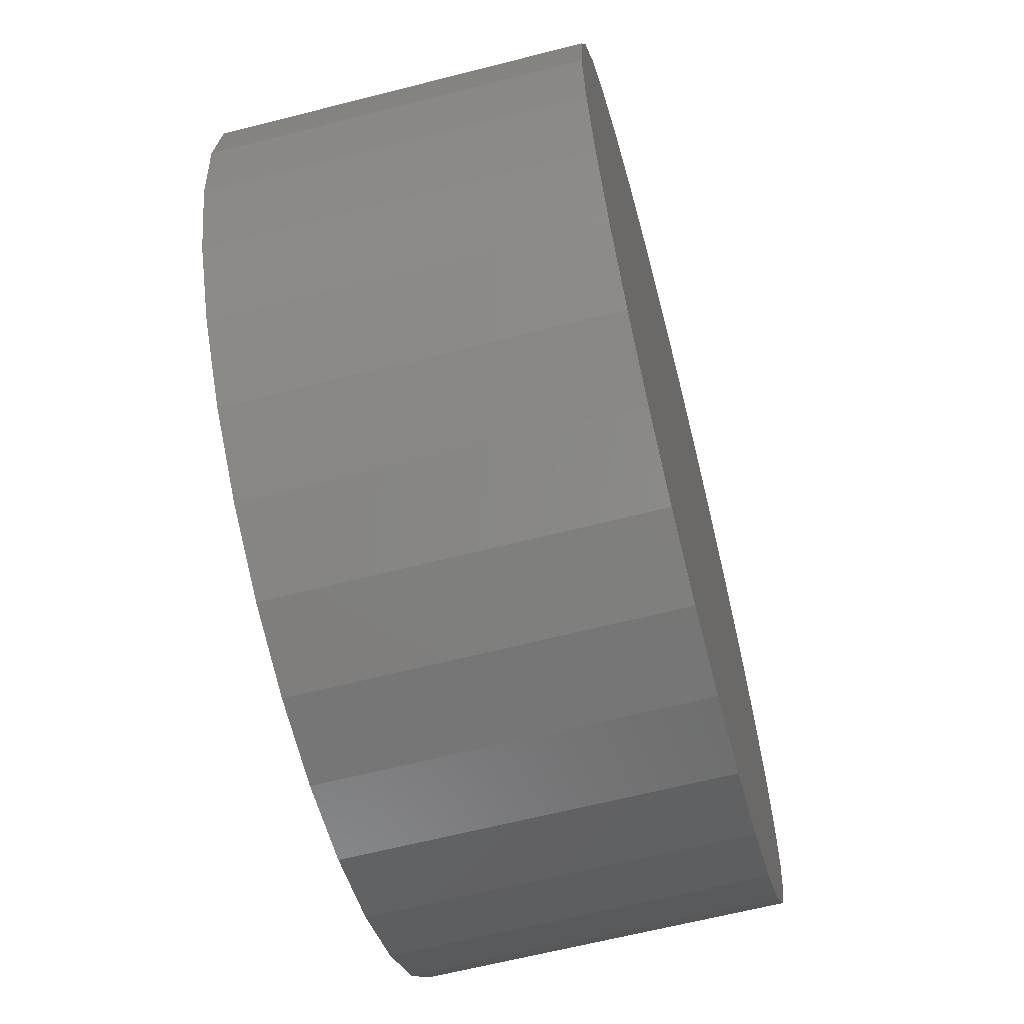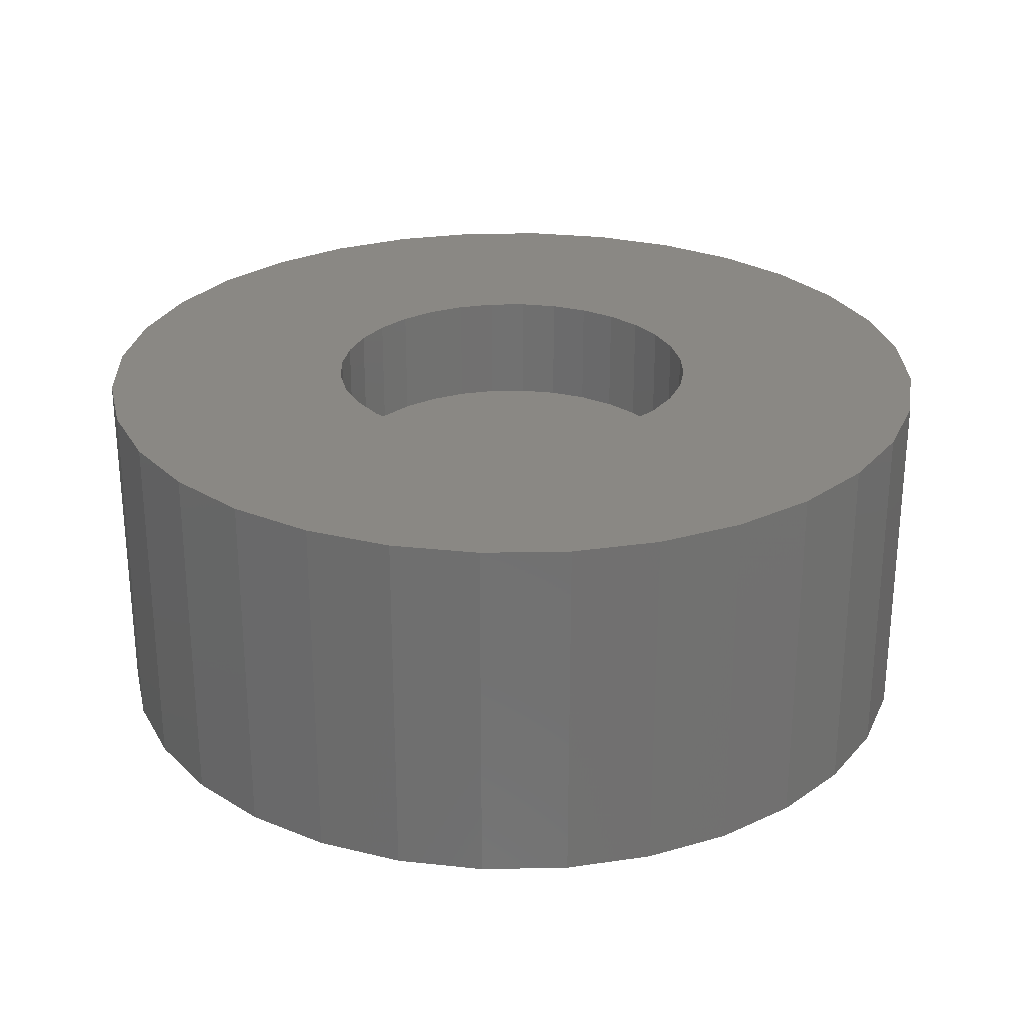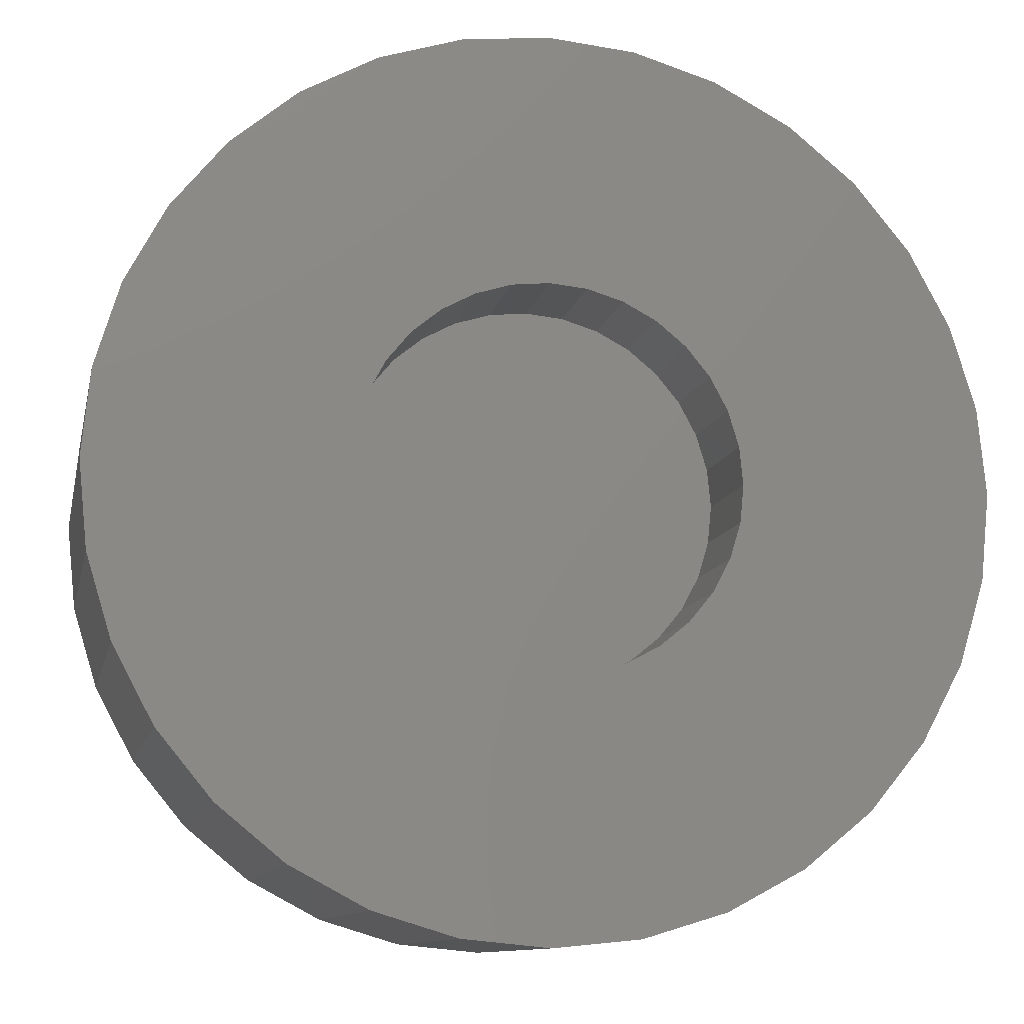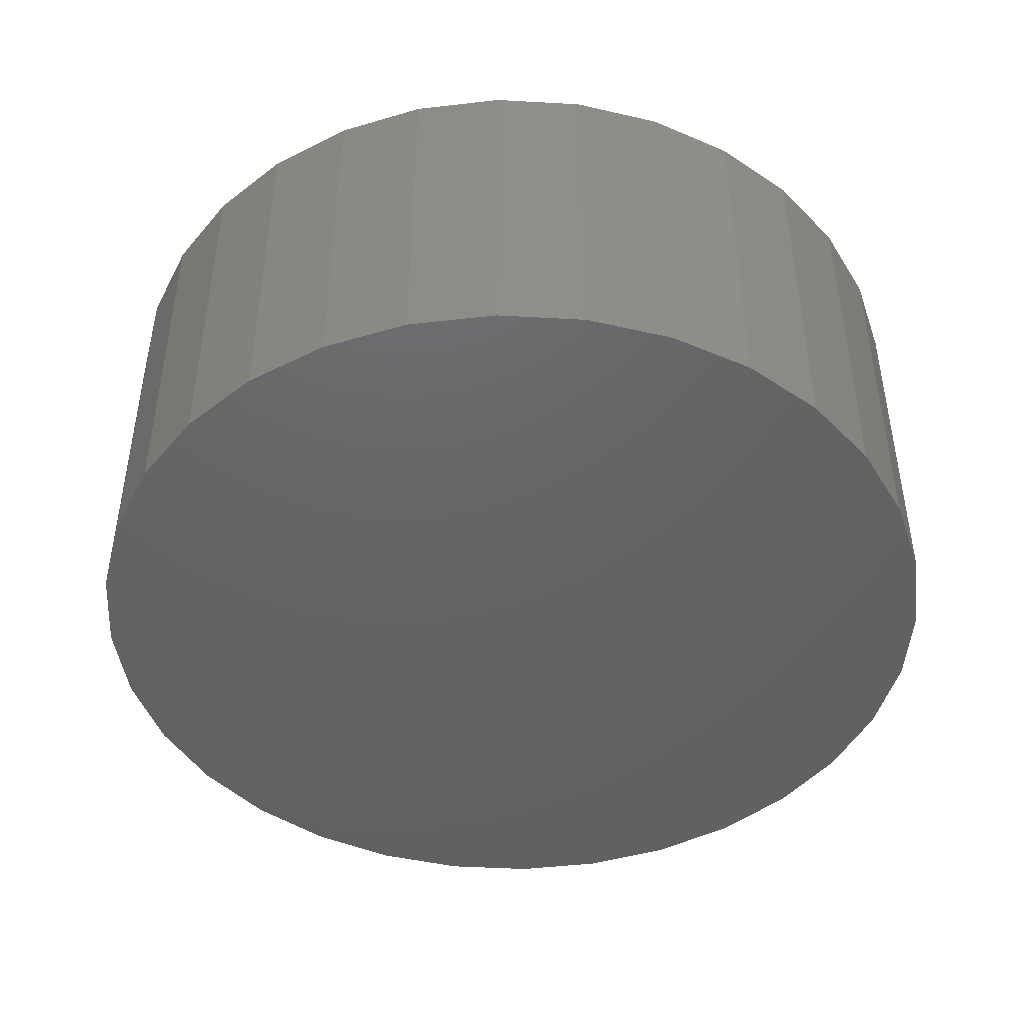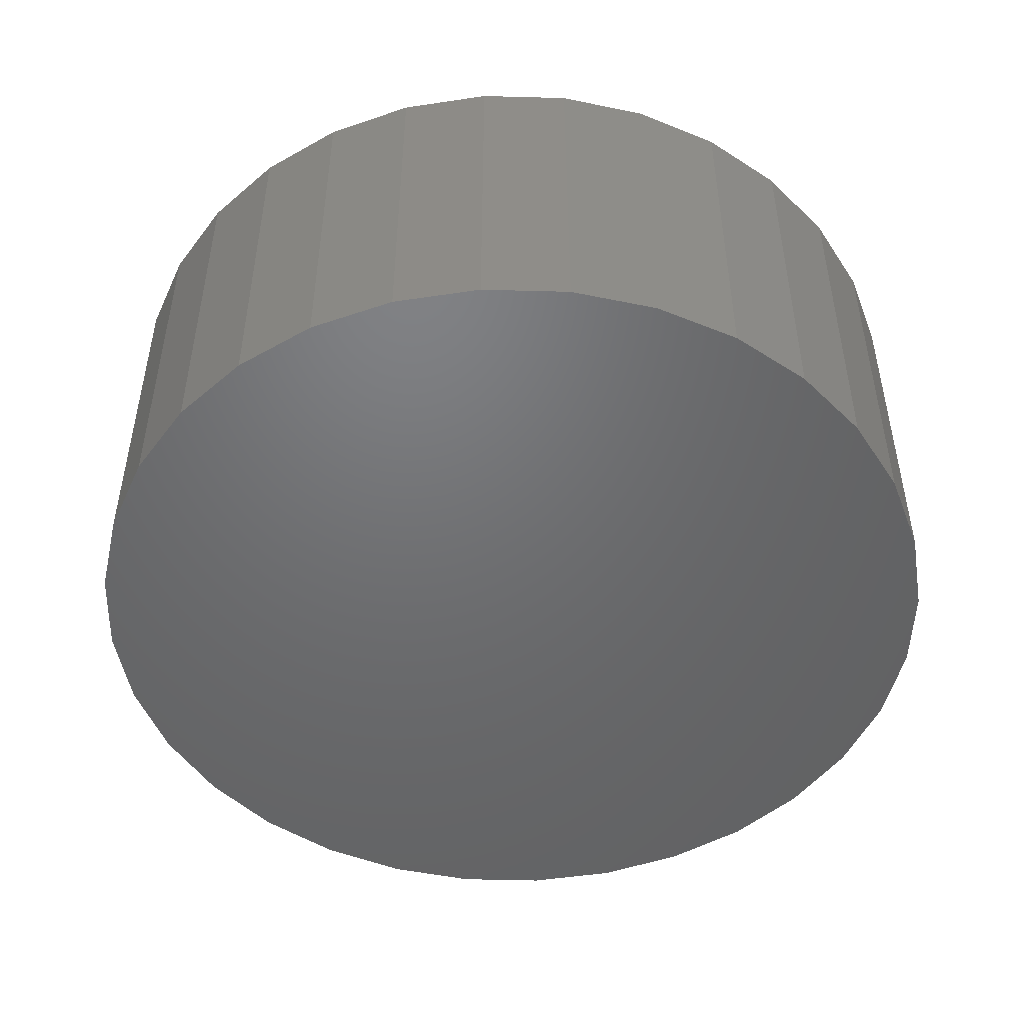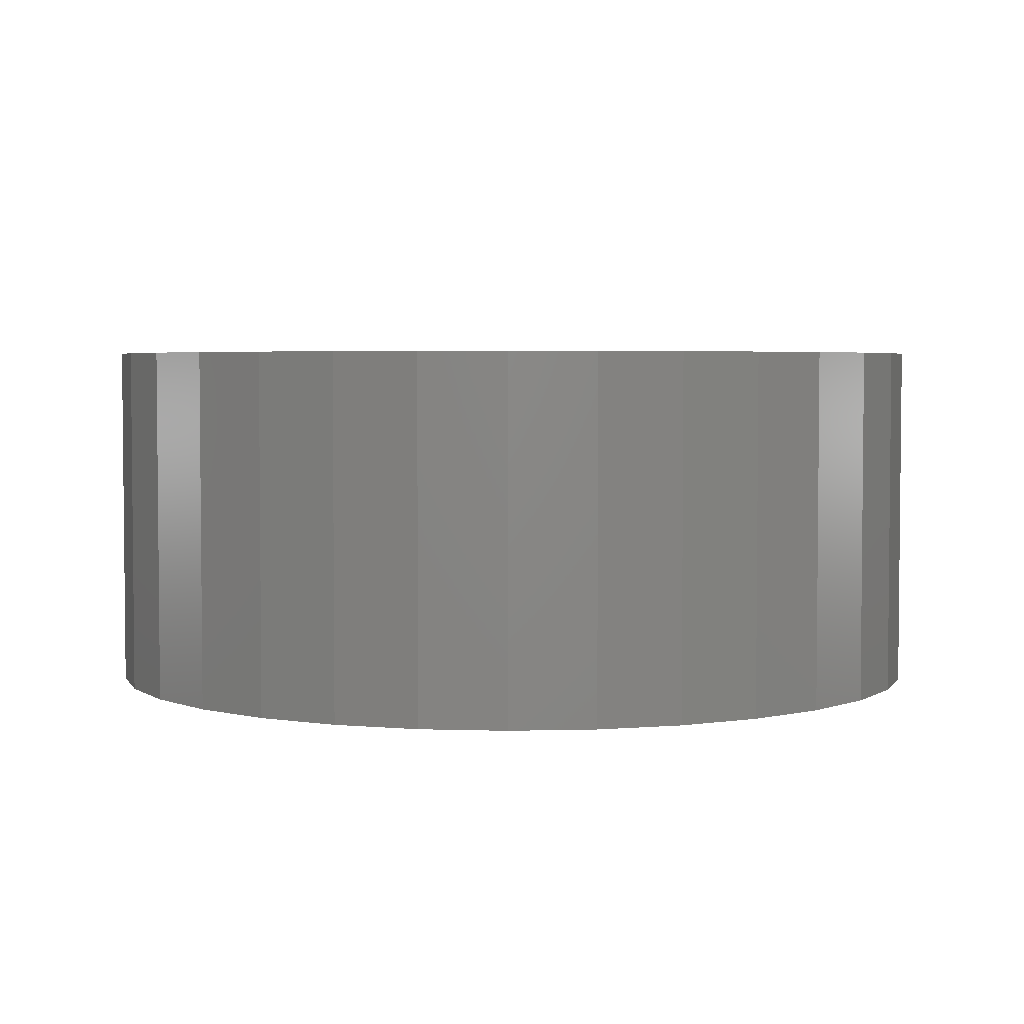
<metadata>
{"format":"stl","ext":"stl","renderer":"f3d","projection":"perspective","resolution":1024,"background":"white","views":[{"elev":-63.4,"azim":-75.5,"up":"+Z"},{"elev":27.0,"azim":172.7,"up":"+Y"},{"elev":-10.8,"azim":168.4,"up":"+Z"},{"elev":-45.5,"azim":148.2,"up":"+Y"},{"elev":-49.0,"azim":26.4,"up":"+Y"},{"elev":3.7,"azim":-168.2,"up":"+Y"}]}
</metadata>
<code>
# stl→obj: 128 verts, 252 faces
v -0.6518 6.548e-18 0.1522
v -0.8228 -1.314e-17 0.1397
v -0.6369 9.197e-18 0.1703
v -0.6369 -1.64e-19 0.00162
v -0.8072 -2.023e-17 -0.01949
v -0.6518 -8.073e-19 0.01969
v -0.6189 1.019e-18 -0.01321
v -0.5983 2.696e-18 -0.02423
v -0.4535 2.856e-17 0.1522
v -0.4683 2.792e-17 0.1703
v -0.2824 4.686e-17 0.1397
v -0.4425 2.864e-17 0.1316
v -0.4864 1.573e-17 -0.01321
v -0.4683 1.856e-17 0.00162
v -0.2981 3.628e-17 -0.01949
v -0.507 1.283e-17 -0.02423
v -0.3236 3.081e-17 -0.06712
v -0.5294 9.968e-18 -0.03101
v -0.5526 2.05e-17 0.2052
v -0.7817 -3.057e-18 0.239
v -0.7474 3.064e-18 0.2807
v -0.7057 9.601e-18 0.315
v -0.6581 1.63e-17 0.3405
v -0.6064 2.291e-17 0.3561
v -0.5526 2.917e-17 0.3614
v -0.4989 3.484e-17 0.3561
v -0.4472 3.971e-17 0.3405
v -0.3996 4.359e-17 0.315
v -0.3578 4.632e-17 0.2807
v -0.3236 4.781e-17 0.239
v -0.5294 2.295e-17 0.2029
v -0.5759 1.779e-17 0.2029
v -0.5983 1.493e-17 0.1961
v -0.8072 -8.528e-18 0.1914
v -0.5526 7.258e-18 -0.03331
v -0.3578 2.469e-17 -0.1089
v -0.3996 1.815e-17 -0.1431
v -0.4472 1.145e-17 -0.1686
v -0.4989 4.846e-18 -0.1843
v -0.5526 -1.415e-18 -0.1896
v -0.6064 -7.088e-18 -0.1843
v -0.6581 -1.196e-17 -0.1686
v -0.7057 -1.583e-17 -0.1431
v -0.7474 -1.856e-17 -0.1089
v -0.7817 -2.005e-17 -0.06712
v -0.5759 4.803e-18 -0.03101
v -0.6189 1.203e-17 0.1851
v -0.6628 4.18e-18 0.1316
v -0.6696 2.185e-18 0.1092
v -0.8281 -1.671e-17 0.08594
v -0.6719 6.391e-19 0.08594
v -0.6696 -3.979e-19 0.06267
v -0.8228 -1.91e-17 0.03219
v -0.6628 -8.863e-19 0.04031
v -0.507 2.506e-17 0.1961
v -0.2981 4.799e-17 0.1914
v -0.4864 2.674e-17 0.1851
v -0.4334 2.712e-17 0.08594
v -0.4357 2.815e-17 0.1092
v -0.2771 4.446e-17 0.08594
v -0.4425 2.358e-17 0.04031
v -0.4357 2.557e-17 0.06267
v -0.2824 4.089e-17 0.03219
v -0.4535 2.121e-17 0.01969
v -0.5294 -0.07031 -0.03101
v -0.507 -0.07031 -0.02423
v -0.4864 -0.07031 -0.01321
v -0.4683 -0.07031 0.00162
v -0.4535 -0.07031 0.01969
v -0.4425 -0.07031 0.04031
v -0.4357 -0.07031 0.06267
v -0.4334 -0.07031 0.08594
v -0.5526 -0.07031 -0.03331
v -0.5759 -0.07031 -0.03101
v -0.5983 -0.07031 -0.02423
v -0.6189 -0.07031 -0.01321
v -0.6369 -0.07031 0.00162
v -0.6518 -0.07031 0.01969
v -0.6628 -0.07031 0.04031
v -0.6696 -0.07031 0.06267
v -0.6719 -0.07031 0.08594
v -0.5759 -0.07031 0.2029
v -0.5983 -0.07031 0.1961
v -0.6189 -0.07031 0.1851
v -0.6369 -0.07031 0.1703
v -0.6518 -0.07031 0.1522
v -0.6628 -0.07031 0.1316
v -0.6696 -0.07031 0.1092
v -0.5526 -0.07031 0.2052
v -0.5294 -0.07031 0.2029
v -0.507 -0.07031 0.1961
v -0.4864 -0.07031 0.1851
v -0.4683 -0.07031 0.1703
v -0.4535 -0.07031 0.1522
v -0.4425 -0.07031 0.1316
v -0.4357 -0.07031 0.1092
v -0.2771 -0.2266 0.08594
v -0.2824 -0.2266 0.03219
v -0.2981 -0.2266 -0.01949
v -0.3236 -0.2266 -0.06712
v -0.3578 -0.2266 -0.1089
v -0.3996 -0.2266 -0.1431
v -0.4472 -0.2266 -0.1686
v -0.4989 -0.2266 -0.1843
v -0.5526 -0.2266 -0.1896
v -0.6064 -0.2266 -0.1843
v -0.6581 -0.2266 -0.1686
v -0.7057 -0.2266 -0.1431
v -0.7474 -0.2266 -0.1089
v -0.7817 -0.2266 -0.06712
v -0.8072 -0.2266 -0.01949
v -0.8228 -0.2266 0.03219
v -0.8281 -0.2266 0.08594
v -0.8228 -0.2266 0.1397
v -0.8072 -0.2266 0.1914
v -0.7817 -0.2266 0.239
v -0.7474 -0.2266 0.2807
v -0.7057 -0.2266 0.315
v -0.6581 -0.2266 0.3405
v -0.6064 -0.2266 0.3561
v -0.5526 -0.2266 0.3614
v -0.4989 -0.2266 0.3561
v -0.4472 -0.2266 0.3405
v -0.3996 -0.2266 0.315
v -0.3578 -0.2266 0.2807
v -0.3236 -0.2266 0.239
v -0.2981 -0.2266 0.1914
v -0.2824 -0.2266 0.1397
f 1 2 3
f 4 5 6
f 5 4 7
f 8 5 7
f 9 10 11
f 11 12 9
f 13 14 15
f 15 16 13
f 16 15 17
f 18 16 17
f 19 20 21
f 19 21 22
f 19 22 23
f 19 23 24
f 19 24 25
f 19 25 26
f 19 26 27
f 19 27 28
f 19 28 29
f 19 29 30
f 19 30 31
f 20 19 32
f 20 32 33
f 20 33 34
f 35 18 17
f 35 17 36
f 35 36 37
f 35 37 38
f 35 38 39
f 35 39 40
f 35 40 41
f 35 41 42
f 35 42 43
f 35 43 44
f 35 44 45
f 45 5 8
f 45 8 46
f 45 46 35
f 33 47 34
f 34 47 3
f 34 3 2
f 1 48 2
f 2 48 49
f 2 49 50
f 49 51 50
f 50 51 52
f 50 52 53
f 52 54 53
f 53 54 6
f 53 6 5
f 31 30 55
f 55 30 56
f 55 56 57
f 57 56 11
f 57 11 10
f 58 59 60
f 60 59 12
f 60 12 11
f 61 62 63
f 63 62 58
f 63 58 60
f 14 64 15
f 15 64 61
f 15 61 63
f 35 65 18
f 18 65 66
f 18 66 16
f 16 66 67
f 16 67 13
f 13 67 68
f 13 68 14
f 14 68 69
f 14 69 64
f 64 69 70
f 64 70 61
f 61 70 71
f 61 71 62
f 62 71 72
f 62 72 58
f 65 35 73
f 73 35 46
f 73 46 74
f 74 46 8
f 74 8 75
f 75 8 7
f 75 7 76
f 76 7 4
f 76 4 77
f 77 4 6
f 77 6 78
f 78 6 54
f 78 54 79
f 79 54 52
f 79 52 80
f 80 52 51
f 80 51 81
f 19 82 32
f 32 82 83
f 32 83 33
f 33 83 84
f 33 84 47
f 47 84 85
f 47 85 3
f 3 85 86
f 3 86 1
f 1 86 87
f 1 87 48
f 48 87 88
f 48 88 49
f 49 88 81
f 49 81 51
f 82 19 89
f 89 19 31
f 89 31 90
f 90 31 55
f 90 55 91
f 91 55 57
f 91 57 92
f 92 57 10
f 92 10 93
f 93 10 9
f 93 9 94
f 94 9 12
f 94 12 95
f 95 12 59
f 95 59 96
f 96 59 58
f 96 58 72
f 60 97 63
f 63 97 98
f 63 98 15
f 15 98 99
f 15 99 17
f 17 99 100
f 17 100 36
f 36 100 101
f 36 101 37
f 37 101 102
f 37 102 38
f 38 102 103
f 38 103 39
f 39 103 104
f 39 104 40
f 40 104 105
f 40 105 41
f 41 105 106
f 41 106 42
f 42 106 107
f 42 107 43
f 43 107 108
f 43 108 44
f 44 108 109
f 44 109 45
f 45 109 110
f 45 110 5
f 5 110 111
f 5 111 53
f 53 111 112
f 53 112 50
f 50 112 113
f 50 113 2
f 2 113 114
f 2 114 34
f 34 114 115
f 34 115 20
f 20 115 116
f 20 116 21
f 21 116 117
f 21 117 22
f 22 117 118
f 22 118 23
f 23 118 119
f 23 119 24
f 24 119 120
f 24 120 25
f 25 120 121
f 25 121 26
f 26 121 122
f 26 122 27
f 27 122 123
f 27 123 28
f 28 123 124
f 28 124 29
f 29 124 125
f 29 125 30
f 30 125 126
f 30 126 56
f 56 126 127
f 56 127 11
f 11 127 128
f 11 128 60
f 60 128 97
f 120 122 121
f 122 120 123
f 123 120 119
f 123 119 124
f 124 119 118
f 124 118 125
f 125 118 117
f 125 117 126
f 126 117 116
f 126 116 127
f 127 116 115
f 127 115 128
f 128 115 114
f 128 114 97
f 97 114 113
f 97 113 98
f 98 113 112
f 98 112 99
f 99 112 111
f 99 111 100
f 100 111 110
f 100 110 101
f 101 110 109
f 101 109 102
f 102 109 108
f 102 108 103
f 103 108 107
f 103 107 104
f 104 107 106
f 104 106 105
f 71 96 72
f 95 96 71
f 70 95 71
f 94 95 70
f 69 94 70
f 79 87 78
f 88 87 79
f 80 88 79
f 88 80 81
f 87 86 78
f 78 86 85
f 78 85 77
f 77 85 84
f 77 84 76
f 76 84 83
f 76 83 75
f 75 83 82
f 75 82 74
f 74 82 89
f 74 89 73
f 73 89 90
f 73 90 65
f 65 90 91
f 65 91 66
f 66 91 92
f 66 92 67
f 67 92 93
f 67 93 68
f 68 93 94
f 68 94 69

</code>
